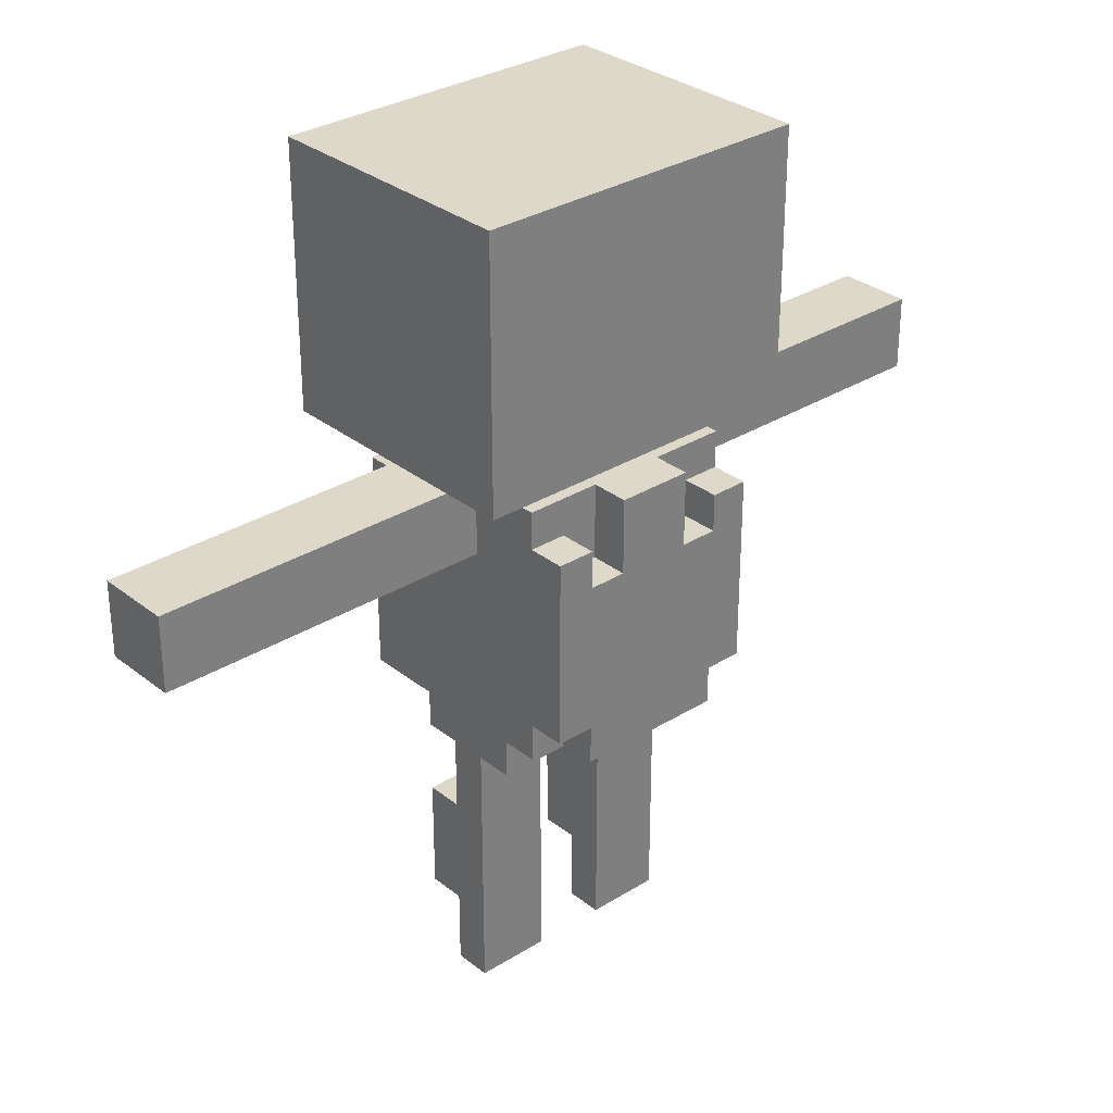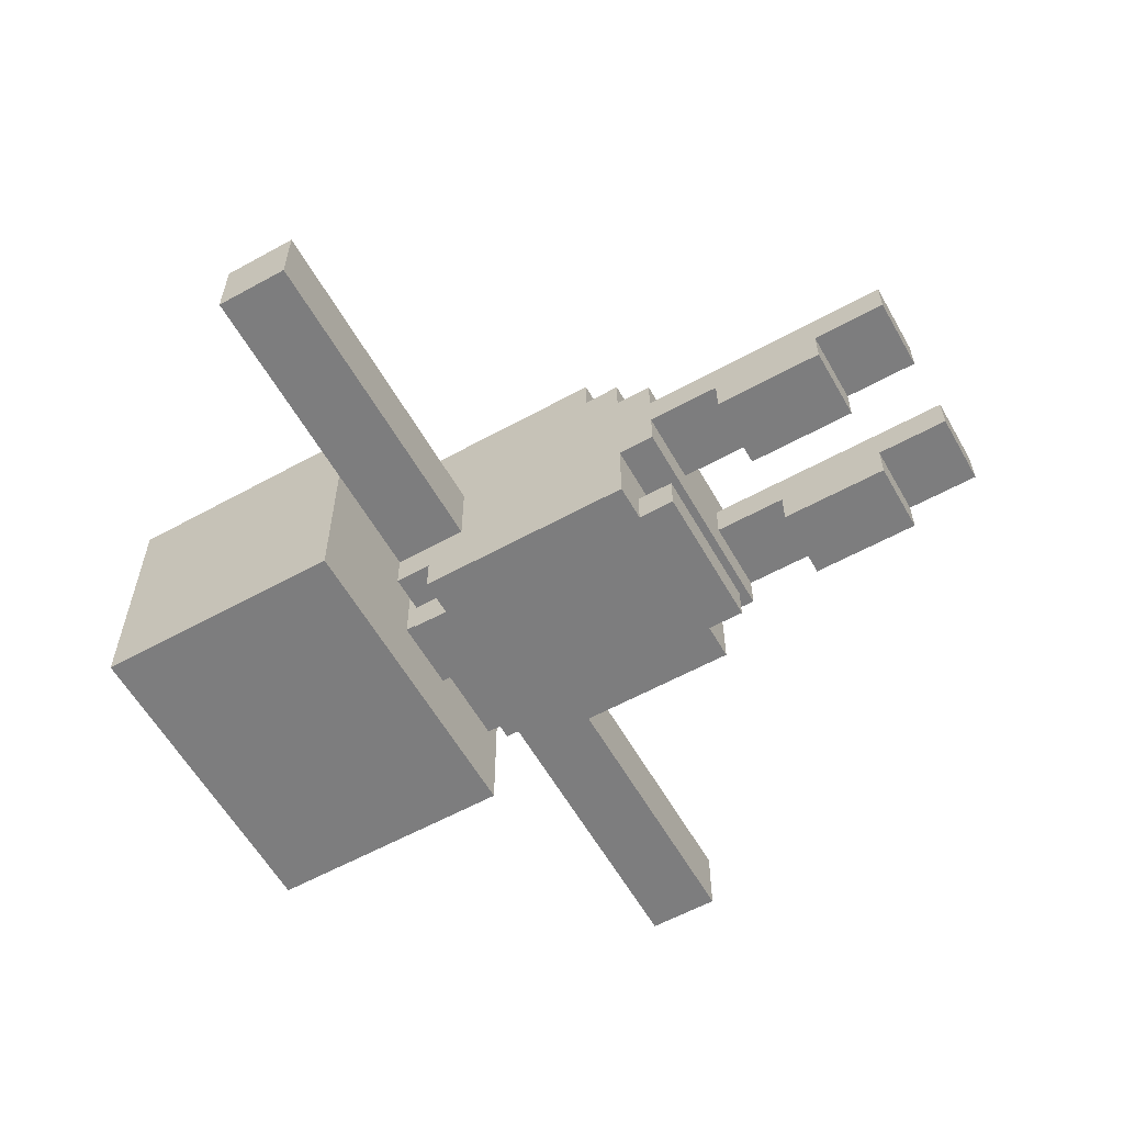
<metadata>
{"format":"obj","ext":"obj","renderer":"f3d","projection":"perspective","resolution":1024,"background":"white","views":[{"elev":31.0,"azim":-41.7,"up":"+Y"},{"elev":-59.2,"azim":-60.5,"up":"+Z"}]}
</metadata>
<code>
o Root
v -1.2 0.1 0.1
v -1.2 0.1 -0.1
v -1.2 0.3 0.1
v -1.2 0.3 -0.1
v -0.5 0.4 0.4
v -0.5 0.4 -0.3
v -0.5 1.1 0.4
v -0.5 1.1 -0.3
v -0.3 -1.2 0.1
v -0.3 -1.2 0
v -0.3 -1.1 0.1
v -0.3 -1.1 0
v -0.3 -1 0.1
v -0.3 -1 0
v -0.3 -1 -0.1
v -0.3 -0.9 0
v -0.3 -0.9 -0.1
v -0.3 -0.8 0.1
v -0.3 -0.8 0
v -0.3 -0.8 -0.1
v -0.3 -0.7 0
v -0.3 -0.7 -0.1
v -0.3 -0.5 0.2
v -0.3 -0.5 0.1
v -0.3 -0.5 0
v -0.3 -0.5 -0.1
v -0.3 -0.4 0.3
v -0.3 -0.4 0.2
v -0.3 -0.4 -0.1
v -0.3 -0.4 -0.3
v -0.3 -0.3 0.4
v -0.3 -0.3 0.3
v -0.3 -0.1 0.3
v -0.3 -0.1 -0.2
v -0.3 0.1 0.3
v -0.3 0.1 0.1
v -0.3 0.1 -0.1
v -0.3 0.1 -0.2
v -0.3 0.2 0.4
v -0.3 0.2 0.3
v -0.3 0.2 -0.2
v -0.3 0.2 -0.3
v -0.3 0.3 0.3
v -0.3 0.3 0.1
v -0.3 0.3 -0.1
v -0.3 0.3 -0.2
v -0.2 -0.5 -0.2
v -0.2 -0.5 -0.3
v -0.2 -0.4 0.4
v -0.2 -0.4 0.3
v -0.2 -0.4 -0.2
v -0.2 -0.4 -0.3
v -0.2 -0.3 0.4
v -0.2 -0.3 0.3
v -0.2 0.2 -0.2
v -0.2 0.2 -0.3
v -0.2 0.3 -0.2
v -0.2 0.3 -0.3
v -0.1 0.1 0.4
v -0.1 0.1 0.3
v -0.1 0.3 0.4
v -0.1 0.3 0.3
v -0.1 0.3 0.2
v -0.1 0.3 -0.1
v -0.1 0.4 0.2
v -0.1 0.4 -0.1
v 0.1 -1.2 0.1
v 0.1 -1.2 0
v 0.1 -1.1 0.1
v 0.1 -1.1 0
v 0.1 -1 0.1
v 0.1 -1 0
v 0.1 -1 -0.1
v 0.1 -0.9 0
v 0.1 -0.9 -0.1
v 0.1 -0.8 0.1
v 0.1 -0.8 0
v 0.1 -0.8 -0.1
v 0.1 -0.7 0
v 0.1 -0.7 -0.1
v 0.1 -0.5 0.1
v 0.1 -0.5 0
v 0.2 0.1 0.4
v 0.2 0.1 0.3
v 0.2 0.2 0.4
v 0.2 0.2 0.3
v -0.2 0.1 0.4
v -0.2 0.1 0.3
v -0.2 0.2 0.4
v -0.2 0.2 0.3
v -0.1 -1.2 0.1
v -0.1 -1.2 0
v -0.1 -1.1 0.1
v -0.1 -1.1 0
v -0.1 -1 0.1
v -0.1 -1 0
v -0.1 -1 -0.1
v -0.1 -0.9 0
v -0.1 -0.9 -0.1
v -0.1 -0.8 0.1
v -0.1 -0.8 0
v -0.1 -0.8 -0.1
v -0.1 -0.7 0
v -0.1 -0.7 -0.1
v -0.1 -0.5 0.1
v -0.1 -0.5 0
v 0.1 0.1 0.4
v 0.1 0.1 0.3
v 0.1 0.3 0.4
v 0.1 0.3 0.3
v 0.1 0.3 0.2
v 0.1 0.3 -0.1
v 0.1 0.4 0.2
v 0.1 0.4 -0.1
v 0.2 -0.5 -0.2
v 0.2 -0.5 -0.3
v 0.2 -0.4 0.4
v 0.2 -0.4 0.3
v 0.2 -0.4 -0.2
v 0.2 -0.4 -0.3
v 0.2 -0.3 0.4
v 0.2 -0.3 0.3
v 0.2 0.2 -0.2
v 0.2 0.2 -0.3
v 0.2 0.3 -0.2
v 0.2 0.3 -0.3
v 0.3 -1.2 0.1
v 0.3 -1.2 0
v 0.3 -1.1 0.1
v 0.3 -1.1 0
v 0.3 -1 0.1
v 0.3 -1 0
v 0.3 -1 -0.1
v 0.3 -0.9 0
v 0.3 -0.9 -0.1
v 0.3 -0.8 0.1
v 0.3 -0.8 0
v 0.3 -0.8 -0.1
v 0.3 -0.7 0
v 0.3 -0.7 -0.1
v 0.3 -0.5 0.2
v 0.3 -0.5 0.1
v 0.3 -0.5 0
v 0.3 -0.5 -0.1
v 0.3 -0.4 0.3
v 0.3 -0.4 0.2
v 0.3 -0.4 -0.1
v 0.3 -0.4 -0.3
v 0.3 -0.3 0.4
v 0.3 -0.3 0.3
v 0.3 -0.1 0.3
v 0.3 -0.1 -0.2
v 0.3 0.1 0.3
v 0.3 0.1 0.1
v 0.3 0.1 -0.1
v 0.3 0.1 -0.2
v 0.3 0.2 0.4
v 0.3 0.2 0.3
v 0.3 0.2 -0.2
v 0.3 0.2 -0.3
v 0.3 0.3 0.3
v 0.3 0.3 0.1
v 0.3 0.3 -0.1
v 0.3 0.3 -0.2
v 0.4 0.4 0.4
v 0.4 0.4 -0.3
v 0.4 1.1 0.4
v 0.4 1.1 -0.3
v 1.2 0.1 0.1
v 1.2 0.1 -0.1
v 1.2 0.3 0.1
v 1.2 0.3 -0.1
v -0.5 0.4 0.4
v -0.5 1.1 0.4
v -0.3 -0.3 0.4
v -0.3 0.2 0.4
v -0.2 -0.4 0.4
v -0.2 -0.3 0.4
v -0.2 0.1 0.4
v -0.2 0.2 0.4
v -0.1 -0.3 0.4
v -0.1 0.1 0.4
v -0.1 0.3 0.4
v 0.1 -0.3 0.4
v 0.1 0.1 0.4
v 0.1 0.3 0.4
v 0.2 -0.4 0.4
v 0.2 -0.3 0.4
v 0.2 0.1 0.4
v 0.2 0.2 0.4
v 0.3 -0.3 0.4
v 0.3 0.2 0.4
v 0.4 0.4 0.4
v 0.4 1.1 0.4
v -0.3 -0.4 0.3
v -0.3 -0.3 0.3
v -0.3 0.2 0.3
v -0.3 0.3 0.3
v -0.2 -0.4 0.3
v -0.2 -0.3 0.3
v -0.2 0.1 0.3
v -0.2 0.2 0.3
v -0.1 0.1 0.3
v -0.1 0.3 0.3
v 0.1 0.1 0.3
v 0.1 0.3 0.3
v 0.2 -0.4 0.3
v 0.2 -0.3 0.3
v 0.2 0.1 0.3
v 0.2 0.2 0.3
v 0.3 -0.4 0.3
v 0.3 -0.3 0.3
v 0.3 0.2 0.3
v 0.3 0.3 0.3
v -0.3 -0.5 0.2
v -0.3 -0.4 0.2
v -0.2 -0.4 0.2
v -0.1 0.3 0.2
v -0.1 0.4 0.2
v 0.1 0.3 0.2
v 0.1 0.4 0.2
v 0.2 -0.4 0.2
v 0.3 -0.5 0.2
v 0.3 -0.4 0.2
v -1.2 0.1 0.1
v -1.2 0.3 0.1
v -0.9 0.1 0.1
v -0.9 0.3 0.1
v -0.8 0.1 0.1
v -0.8 0.3 0.1
v -0.7 0.1 0.1
v -0.7 0.3 0.1
v -0.6 0.1 0.1
v -0.6 0.3 0.1
v -0.3 -1.2 0.1
v -0.3 -1.1 0.1
v -0.3 -1 0.1
v -0.3 -0.8 0.1
v -0.3 -0.5 0.1
v -0.3 0.1 0.1
v -0.3 0.3 0.1
v -0.1 -1.2 0.1
v -0.1 -1.1 0.1
v -0.1 -1 0.1
v -0.1 -0.8 0.1
v -0.1 -0.5 0.1
v 0.1 -1.2 0.1
v 0.1 -1.1 0.1
v 0.1 -1 0.1
v 0.1 -0.8 0.1
v 0.1 -0.5 0.1
v 0.3 -1.2 0.1
v 0.3 -1.1 0.1
v 0.3 -1 0.1
v 0.3 -0.8 0.1
v 0.3 -0.5 0.1
v 0.3 0.1 0.1
v 0.3 0.3 0.1
v 0.6 0.1 0.1
v 0.6 0.3 0.1
v 0.7 0.1 0.1
v 0.7 0.3 0.1
v 0.8 0.1 0.1
v 0.8 0.3 0.1
v 0.9 0.1 0.1
v 0.9 0.3 0.1
v 1.2 0.1 0.1
v 1.2 0.3 0.1
v -0.2 -0.5 -0.2
v -0.2 -0.4 -0.2
v 0.2 -0.5 -0.2
v 0.2 -0.4 -0.2
v -0.3 -1.2 0
v -0.3 -1.1 0
v -0.3 -1 0
v -0.3 -0.7 0
v -0.3 -0.5 0
v -0.1 -1.2 0
v -0.1 -1.1 0
v -0.1 -1 0
v -0.1 -0.7 0
v -0.1 -0.5 0
v 0.1 -1.2 0
v 0.1 -1.1 0
v 0.1 -1 0
v 0.1 -0.7 0
v 0.1 -0.5 0
v 0.3 -1.2 0
v 0.3 -1.1 0
v 0.3 -1 0
v 0.3 -0.7 0
v 0.3 -0.5 0
v -1.2 0.1 -0.1
v -1.2 0.3 -0.1
v -0.9 0.1 -0.1
v -0.9 0.3 -0.1
v -0.8 0.1 -0.1
v -0.8 0.3 -0.1
v -0.7 0.1 -0.1
v -0.7 0.3 -0.1
v -0.6 0.1 -0.1
v -0.6 0.3 -0.1
v -0.3 -1 -0.1
v -0.3 -0.9 -0.1
v -0.3 -0.8 -0.1
v -0.3 -0.7 -0.1
v -0.3 -0.5 -0.1
v -0.3 -0.4 -0.1
v -0.3 0.1 -0.1
v -0.3 0.3 -0.1
v -0.2 -0.4 -0.1
v -0.1 -1 -0.1
v -0.1 -0.9 -0.1
v -0.1 -0.8 -0.1
v -0.1 -0.7 -0.1
v -0.1 0.3 -0.1
v -0.1 0.4 -0.1
v 0.1 -1 -0.1
v 0.1 -0.9 -0.1
v 0.1 -0.8 -0.1
v 0.1 -0.7 -0.1
v 0.1 0.3 -0.1
v 0.1 0.4 -0.1
v 0.2 -0.4 -0.1
v 0.3 -1 -0.1
v 0.3 -0.9 -0.1
v 0.3 -0.8 -0.1
v 0.3 -0.7 -0.1
v 0.3 -0.5 -0.1
v 0.3 -0.4 -0.1
v 0.3 0.1 -0.1
v 0.3 0.3 -0.1
v 0.6 0.1 -0.1
v 0.6 0.3 -0.1
v 0.7 0.1 -0.1
v 0.7 0.3 -0.1
v 0.8 0.1 -0.1
v 0.8 0.3 -0.1
v 0.9 0.1 -0.1
v 0.9 0.3 -0.1
v 1.2 0.1 -0.1
v 1.2 0.3 -0.1
v -0.3 0.2 -0.2
v -0.3 0.3 -0.2
v -0.2 0.2 -0.2
v -0.2 0.3 -0.2
v 0.2 0.2 -0.2
v 0.2 0.3 -0.2
v 0.3 0.2 -0.2
v 0.3 0.3 -0.2
v -0.5 0.4 -0.3
v -0.5 1.1 -0.3
v -0.3 -0.4 -0.3
v -0.3 0.2 -0.3
v -0.3 0.7 -0.3
v -0.3 0.9 -0.3
v -0.2 -0.5 -0.3
v -0.2 -0.4 -0.3
v -0.2 -0.3 -0.3
v -0.2 0.2 -0.3
v -0.2 0.3 -0.3
v -0.2 0.7 -0.3
v -0.2 0.9 -0.3
v -0.1 -0.4 -0.3
v -0.1 -0.3 -0.3
v -0.1 0.1 -0.3
v -0.1 0.3 -0.3
v 0.1 -0.4 -0.3
v 0.1 -0.3 -0.3
v 0.1 0.1 -0.3
v 0.1 0.3 -0.3
v 0.1 0.7 -0.3
v 0.1 0.9 -0.3
v 0.2 -0.5 -0.3
v 0.2 -0.4 -0.3
v 0.2 -0.3 -0.3
v 0.2 0.2 -0.3
v 0.2 0.3 -0.3
v 0.2 0.7 -0.3
v 0.2 0.9 -0.3
v 0.3 -0.4 -0.3
v 0.3 0.2 -0.3
v 0.4 0.4 -0.3
v 0.4 1.1 -0.3
v -0.3 -1.2 0.1
v -0.1 -1.2 0.1
v 0.1 -1.2 0.1
v 0.3 -1.2 0.1
v -0.3 -1.2 0
v -0.1 -1.2 0
v 0.1 -1.2 0
v 0.3 -1.2 0
v -0.3 -1 0
v -0.1 -1 0
v 0.1 -1 0
v 0.3 -1 0
v -0.3 -1 -0.1
v -0.1 -1 -0.1
v 0.1 -1 -0.1
v 0.3 -1 -0.1
v -0.3 -0.5 0.2
v 0.3 -0.5 0.2
v -0.3 -0.5 0.1
v -0.1 -0.5 0.1
v 0.1 -0.5 0.1
v 0.3 -0.5 0.1
v -0.3 -0.5 0
v -0.1 -0.5 0
v 0.1 -0.5 0
v 0.3 -0.5 0
v -0.3 -0.5 -0.1
v 0.3 -0.5 -0.1
v -0.2 -0.5 -0.2
v 0.2 -0.5 -0.2
v -0.2 -0.5 -0.3
v 0.2 -0.5 -0.3
v -0.2 -0.4 0.4
v 0.2 -0.4 0.4
v -0.3 -0.4 0.3
v -0.2 -0.4 0.3
v 0.2 -0.4 0.3
v 0.3 -0.4 0.3
v -0.3 -0.4 0.2
v -0.2 -0.4 0.2
v 0.2 -0.4 0.2
v 0.3 -0.4 0.2
v -0.3 -0.4 -0.1
v -0.2 -0.4 -0.1
v 0.2 -0.4 -0.1
v 0.3 -0.4 -0.1
v -0.2 -0.4 -0.2
v 0.2 -0.4 -0.2
v -0.3 -0.4 -0.3
v -0.2 -0.4 -0.3
v 0.2 -0.4 -0.3
v 0.3 -0.4 -0.3
v -0.3 -0.3 0.4
v -0.2 -0.3 0.4
v 0.2 -0.3 0.4
v 0.3 -0.3 0.4
v -0.3 -0.3 0.3
v -0.2 -0.3 0.3
v 0.2 -0.3 0.3
v 0.3 -0.3 0.3
v -1.2 0.1 0.1
v -0.9 0.1 0.1
v -0.8 0.1 0.1
v -0.7 0.1 0.1
v -0.6 0.1 0.1
v -0.3 0.1 0.1
v 0.3 0.1 0.1
v 0.6 0.1 0.1
v 0.7 0.1 0.1
v 0.8 0.1 0.1
v 0.9 0.1 0.1
v 1.2 0.1 0.1
v -1.2 0.1 -0.1
v -0.9 0.1 -0.1
v -0.8 0.1 -0.1
v -0.7 0.1 -0.1
v -0.6 0.1 -0.1
v -0.3 0.1 -0.1
v 0.3 0.1 -0.1
v 0.6 0.1 -0.1
v 0.7 0.1 -0.1
v 0.8 0.1 -0.1
v 0.9 0.1 -0.1
v 1.2 0.1 -0.1
v -0.5 0.4 0.4
v 0.4 0.4 0.4
v -0.1 0.4 0.2
v 0.1 0.4 0.2
v -0.1 0.4 -0.1
v 0.1 0.4 -0.1
v -0.5 0.4 -0.3
v 0.4 0.4 -0.3
v -0.3 -0.7 0
v -0.1 -0.7 0
v 0.1 -0.7 0
v 0.3 -0.7 0
v -0.3 -0.7 -0.1
v -0.1 -0.7 -0.1
v 0.1 -0.7 -0.1
v 0.3 -0.7 -0.1
v -0.2 0.1 0.4
v -0.1 0.1 0.4
v 0.1 0.1 0.4
v 0.2 0.1 0.4
v -0.2 0.1 0.3
v -0.1 0.1 0.3
v 0.1 0.1 0.3
v 0.2 0.1 0.3
v -0.3 0.2 0.4
v -0.2 0.2 0.4
v 0.2 0.2 0.4
v 0.3 0.2 0.4
v -0.3 0.2 0.3
v -0.2 0.2 0.3
v 0.2 0.2 0.3
v 0.3 0.2 0.3
v -0.3 0.2 -0.2
v -0.2 0.2 -0.2
v 0.2 0.2 -0.2
v 0.3 0.2 -0.2
v -0.3 0.2 -0.3
v -0.2 0.2 -0.3
v 0.2 0.2 -0.3
v 0.3 0.2 -0.3
v -0.1 0.3 0.4
v 0.1 0.3 0.4
v -0.3 0.3 0.3
v -0.1 0.3 0.3
v 0.1 0.3 0.3
v 0.3 0.3 0.3
v -0.1 0.3 0.2
v 0.1 0.3 0.2
v -1.2 0.3 0.1
v -0.9 0.3 0.1
v -0.8 0.3 0.1
v -0.7 0.3 0.1
v -0.6 0.3 0.1
v -0.3 0.3 0.1
v 0.3 0.3 0.1
v 0.6 0.3 0.1
v 0.7 0.3 0.1
v 0.8 0.3 0.1
v 0.9 0.3 0.1
v 1.2 0.3 0.1
v -1.2 0.3 -0.1
v -0.9 0.3 -0.1
v -0.8 0.3 -0.1
v -0.7 0.3 -0.1
v -0.6 0.3 -0.1
v -0.3 0.3 -0.1
v -0.1 0.3 -0.1
v 0.1 0.3 -0.1
v 0.3 0.3 -0.1
v 0.6 0.3 -0.1
v 0.7 0.3 -0.1
v 0.8 0.3 -0.1
v 0.9 0.3 -0.1
v 1.2 0.3 -0.1
v -0.3 0.3 -0.2
v -0.2 0.3 -0.2
v -0.1 0.3 -0.2
v 0.1 0.3 -0.2
v 0.2 0.3 -0.2
v 0.3 0.3 -0.2
v -0.2 0.3 -0.3
v -0.1 0.3 -0.3
v 0.1 0.3 -0.3
v 0.2 0.3 -0.3
v -0.5 1.1 0.4
v 0.4 1.1 0.4
v -0.5 1.1 -0.3
v 0.4 1.1 -0.3
f 3 2 1
f 4 2 3
f 7 6 5
f 8 6 7
f 11 10 9
f 12 10 11
f 13 12 11
f 14 12 13
f 16 14 13
f 16 15 14
f 17 15 16
f 18 16 13
f 18 17 16
f 19 17 18
f 20 17 19
f 21 19 18
f 21 20 19
f 22 20 21
f 24 21 18
f 25 21 24
f 28 24 23
f 28 26 25
f 28 25 24
f 29 26 28
f 32 29 28
f 32 30 29
f 32 28 27
f 33 30 32
f 33 32 31
f 34 30 33
f 35 33 31
f 35 34 33
f 36 34 35
f 37 34 36
f 38 30 34
f 38 34 37
f 39 35 31
f 40 36 35
f 40 35 39
f 41 30 38
f 41 38 37
f 42 30 41
f 43 36 40
f 44 36 43
f 45 41 37
f 46 41 45
f 51 48 47
f 52 48 51
f 53 50 49
f 54 50 53
f 57 56 55
f 58 56 57
f 61 60 59
f 62 60 61
f 65 64 63
f 66 64 65
f 69 68 67
f 70 68 69
f 71 70 69
f 72 70 71
f 74 72 71
f 74 73 72
f 75 73 74
f 76 74 71
f 76 75 74
f 77 75 76
f 78 75 77
f 79 77 76
f 79 78 77
f 80 78 79
f 81 79 76
f 82 79 81
f 85 84 83
f 86 84 85
f 87 88 89
f 89 88 90
f 91 92 93
f 93 92 94
f 93 94 95
f 95 94 96
f 95 96 98
f 96 97 98
f 98 97 99
f 95 98 100
f 98 99 100
f 100 99 101
f 101 99 102
f 100 101 103
f 101 102 103
f 103 102 104
f 100 103 105
f 105 103 106
f 107 108 109
f 109 108 110
f 111 112 113
f 113 112 114
f 115 116 119
f 119 116 120
f 117 118 121
f 121 118 122
f 123 124 125
f 125 124 126
f 127 128 129
f 129 128 130
f 129 130 131
f 131 130 132
f 131 132 134
f 132 133 134
f 134 133 135
f 131 134 136
f 134 135 136
f 136 135 137
f 137 135 138
f 136 137 139
f 137 138 139
f 139 138 140
f 136 139 142
f 142 139 143
f 141 142 146
f 143 144 146
f 142 143 146
f 146 144 147
f 146 147 150
f 147 148 150
f 145 146 150
f 150 148 151
f 149 150 151
f 151 148 152
f 149 151 153
f 151 152 153
f 153 152 154
f 154 152 155
f 152 148 156
f 155 152 156
f 149 153 157
f 153 154 158
f 157 153 158
f 156 148 159
f 155 156 159
f 159 148 160
f 158 154 161
f 161 154 162
f 155 159 163
f 163 159 164
f 165 166 167
f 167 166 168
f 169 170 171
f 171 170 172
f 178 176 175
f 179 176 178
f 180 176 179
f 181 178 177
f 181 179 178
f 182 179 181
f 184 182 181
f 184 183 182
f 184 181 177
f 185 183 184
f 186 183 185
f 187 184 177
f 188 185 184
f 188 184 187
f 189 185 188
f 191 190 189
f 191 189 188
f 192 190 191
f 193 174 173
f 194 174 193
f 199 196 195
f 200 196 199
f 202 198 197
f 203 202 201
f 204 198 202
f 204 202 203
f 209 206 205
f 210 206 209
f 211 208 207
f 212 208 211
f 213 206 210
f 214 206 213
f 217 216 215
f 220 219 218
f 221 219 220
f 222 217 215
f 223 222 215
f 224 222 223
f 227 226 225
f 228 226 227
f 229 228 227
f 230 228 229
f 231 230 229
f 232 230 231
f 233 232 231
f 234 232 233
f 240 234 233
f 241 234 240
f 242 236 235
f 243 237 236
f 243 236 242
f 244 238 237
f 244 237 243
f 245 239 238
f 245 238 244
f 246 239 245
f 252 248 247
f 253 249 248
f 253 248 252
f 254 250 249
f 254 249 253
f 255 251 250
f 255 250 254
f 256 251 255
f 259 258 257
f 260 258 259
f 261 260 259
f 262 260 261
f 263 262 261
f 264 262 263
f 265 264 263
f 266 264 265
f 267 266 265
f 268 266 267
f 271 270 269
f 272 270 271
f 273 274 278
f 274 275 279
f 278 274 279
f 279 275 280
f 276 277 281
f 281 277 282
f 283 284 288
f 284 285 289
f 288 284 289
f 289 285 290
f 286 287 291
f 291 287 292
f 293 294 295
f 295 294 296
f 295 296 297
f 297 296 298
f 297 298 299
f 299 298 300
f 299 300 301
f 301 300 302
f 301 302 309
f 309 302 310
f 307 308 311
f 303 304 312
f 304 305 313
f 312 304 313
f 305 306 314
f 313 305 314
f 314 306 315
f 316 317 322
f 322 317 323
f 307 311 324
f 318 319 325
f 319 320 326
f 325 319 326
f 320 321 327
f 326 320 327
f 327 321 328
f 307 324 329
f 329 324 330
f 331 332 333
f 333 332 334
f 333 334 335
f 335 334 336
f 335 336 337
f 337 336 338
f 337 338 339
f 339 338 340
f 339 340 341
f 341 340 342
f 343 344 345
f 345 344 346
f 347 348 349
f 349 348 350
f 351 352 355
f 355 352 356
f 353 354 358
f 358 354 359
f 359 354 360
f 351 355 362
f 355 356 362
f 356 352 363
f 362 356 363
f 357 358 364
f 358 359 364
f 360 361 365
f 364 359 365
f 359 360 365
f 365 361 366
f 366 361 367
f 357 364 368
f 364 365 368
f 365 366 368
f 368 366 369
f 366 367 370
f 369 366 370
f 370 367 371
f 351 362 372
f 362 363 372
f 363 352 373
f 372 363 373
f 357 368 374
f 368 369 374
f 374 369 375
f 370 371 376
f 375 369 376
f 369 370 376
f 376 371 377
f 377 371 378
f 351 372 379
f 372 373 379
f 373 352 380
f 379 373 380
f 376 377 381
f 375 376 381
f 381 377 382
f 351 379 383
f 379 380 383
f 380 352 384
f 383 380 384
f 389 386 385
f 390 386 389
f 391 388 387
f 392 388 391
f 397 394 393
f 398 394 397
f 399 396 395
f 400 396 399
f 403 402 401
f 404 402 403
f 405 402 404
f 406 402 405
f 408 405 404
f 409 405 408
f 411 408 407
f 411 410 409
f 411 409 408
f 412 410 411
f 415 414 413
f 416 414 415
f 420 418 417
f 421 418 420
f 423 420 419
f 424 421 420
f 424 420 423
f 425 422 421
f 425 421 424
f 426 422 425
f 431 428 427
f 431 429 428
f 432 430 429
f 432 429 431
f 433 431 427
f 434 431 433
f 435 430 432
f 436 430 435
f 441 438 437
f 442 438 441
f 443 440 439
f 444 440 443
f 457 446 445
f 458 447 446
f 458 446 457
f 459 448 447
f 459 447 458
f 460 449 448
f 460 448 459
f 461 450 449
f 461 449 460
f 462 450 461
f 463 452 451
f 464 453 452
f 464 452 463
f 465 454 453
f 465 453 464
f 466 455 454
f 466 454 465
f 467 456 455
f 467 455 466
f 468 456 467
f 471 470 469
f 472 470 471
f 473 471 469
f 474 470 472
f 475 473 469
f 475 474 473
f 476 470 474
f 476 474 475
f 477 478 481
f 481 478 482
f 479 480 483
f 483 480 484
f 485 486 489
f 489 486 490
f 487 488 491
f 491 488 492
f 493 494 497
f 497 494 498
f 495 496 499
f 499 496 500
f 501 502 505
f 505 502 506
f 503 504 507
f 507 504 508
f 509 510 512
f 512 510 513
f 511 512 515
f 513 514 515
f 512 513 515
f 515 514 516
f 511 515 522
f 516 514 523
f 517 518 529
f 518 519 530
f 529 518 530
f 519 520 531
f 530 519 531
f 520 521 532
f 531 520 532
f 521 522 533
f 532 521 533
f 522 515 534
f 533 522 534
f 534 515 535
f 516 523 536
f 523 524 537
f 536 523 537
f 524 525 538
f 537 524 538
f 525 526 539
f 538 525 539
f 526 527 540
f 539 526 540
f 527 528 541
f 540 527 541
f 541 528 542
f 536 537 543
f 535 536 543
f 534 535 543
f 543 537 544
f 544 537 545
f 545 537 546
f 546 537 547
f 547 537 548
f 544 545 549
f 545 546 550
f 549 545 550
f 546 547 551
f 550 546 551
f 551 547 552
f 553 554 555
f 555 554 556

</code>
